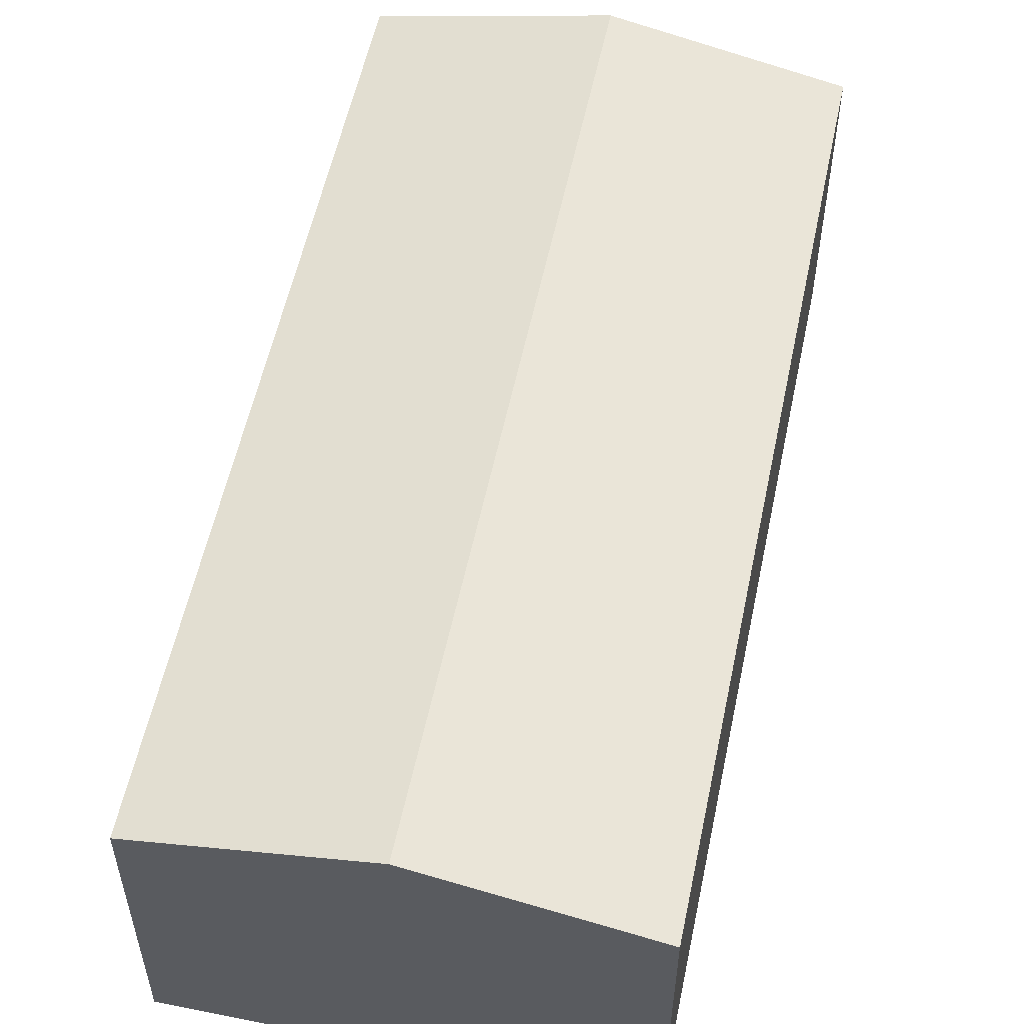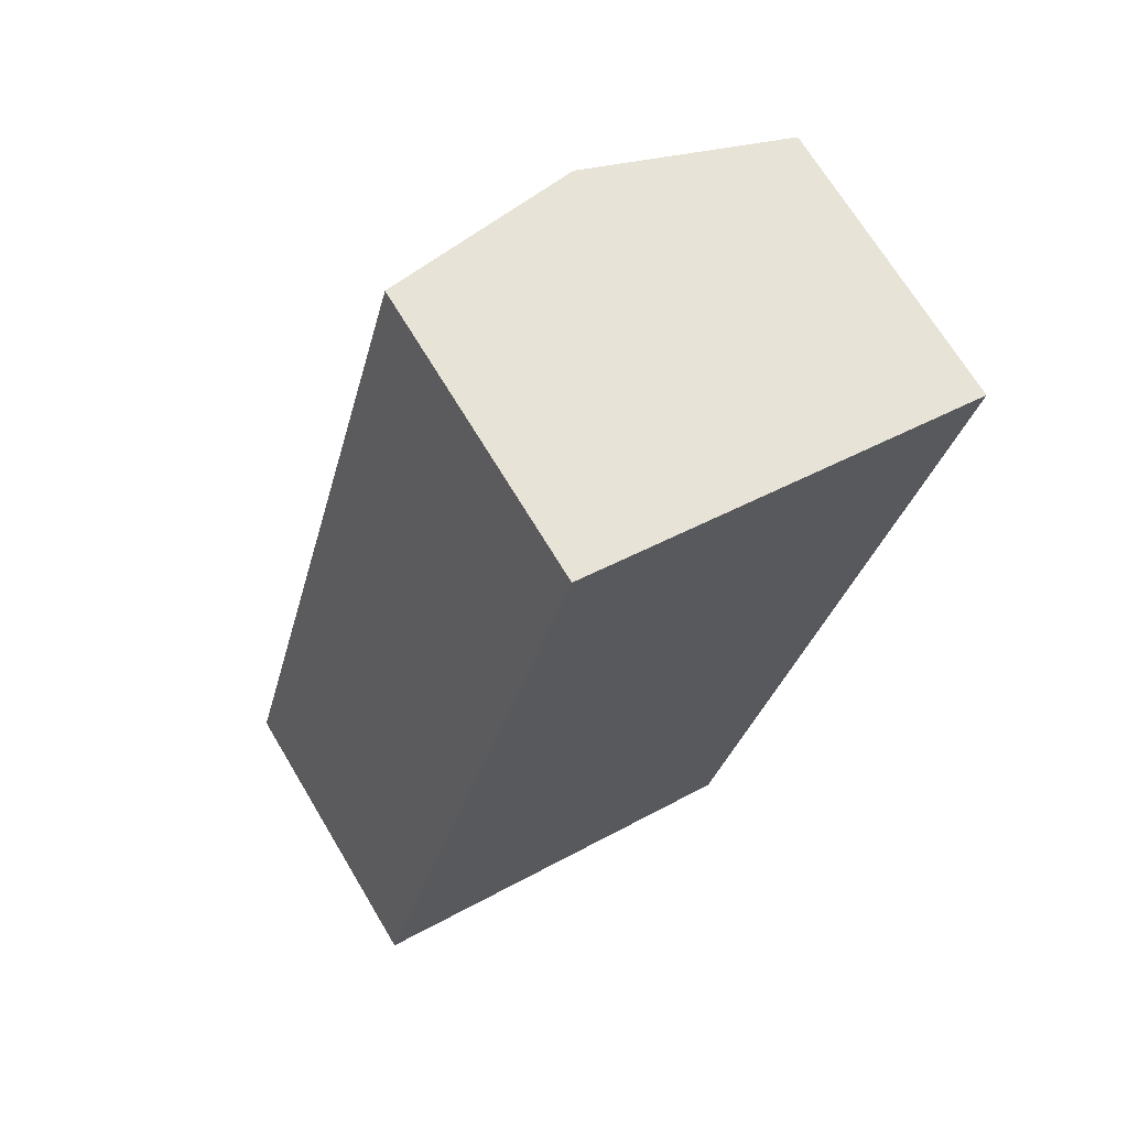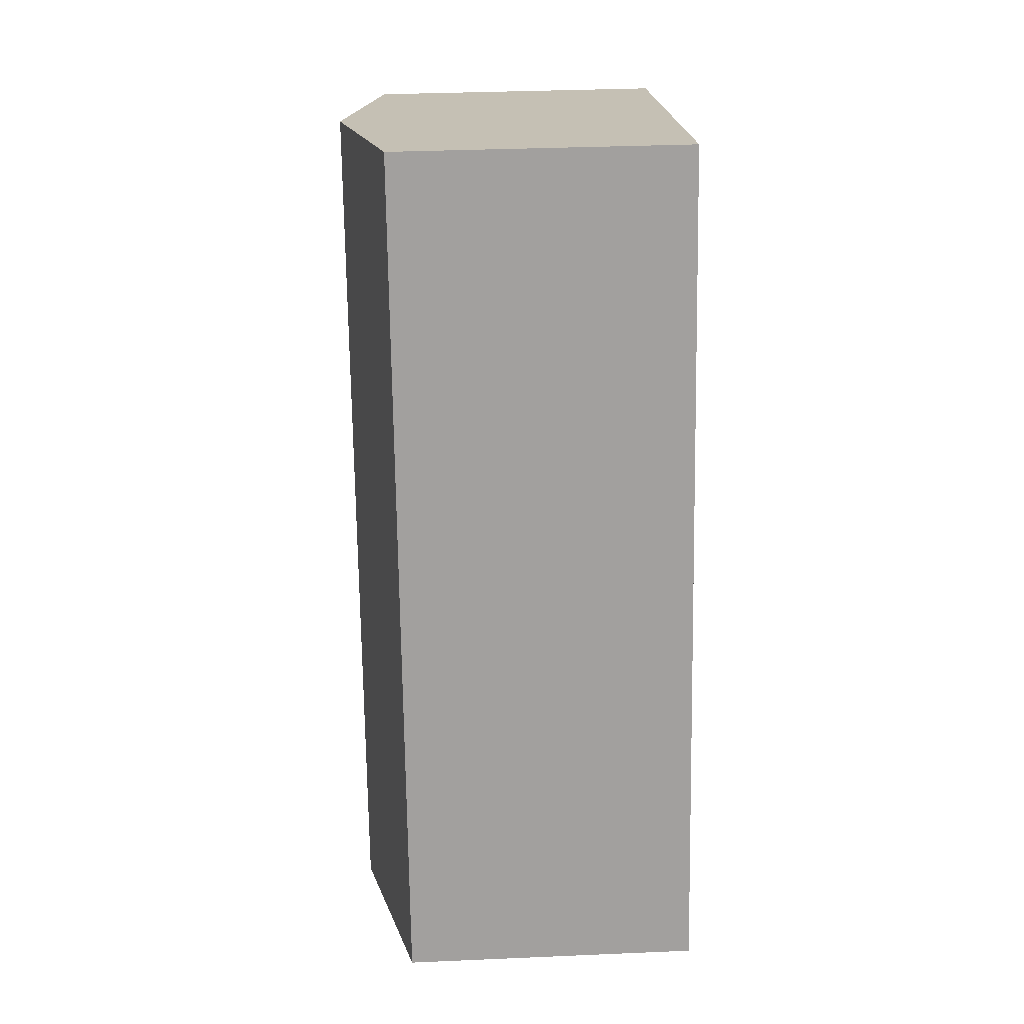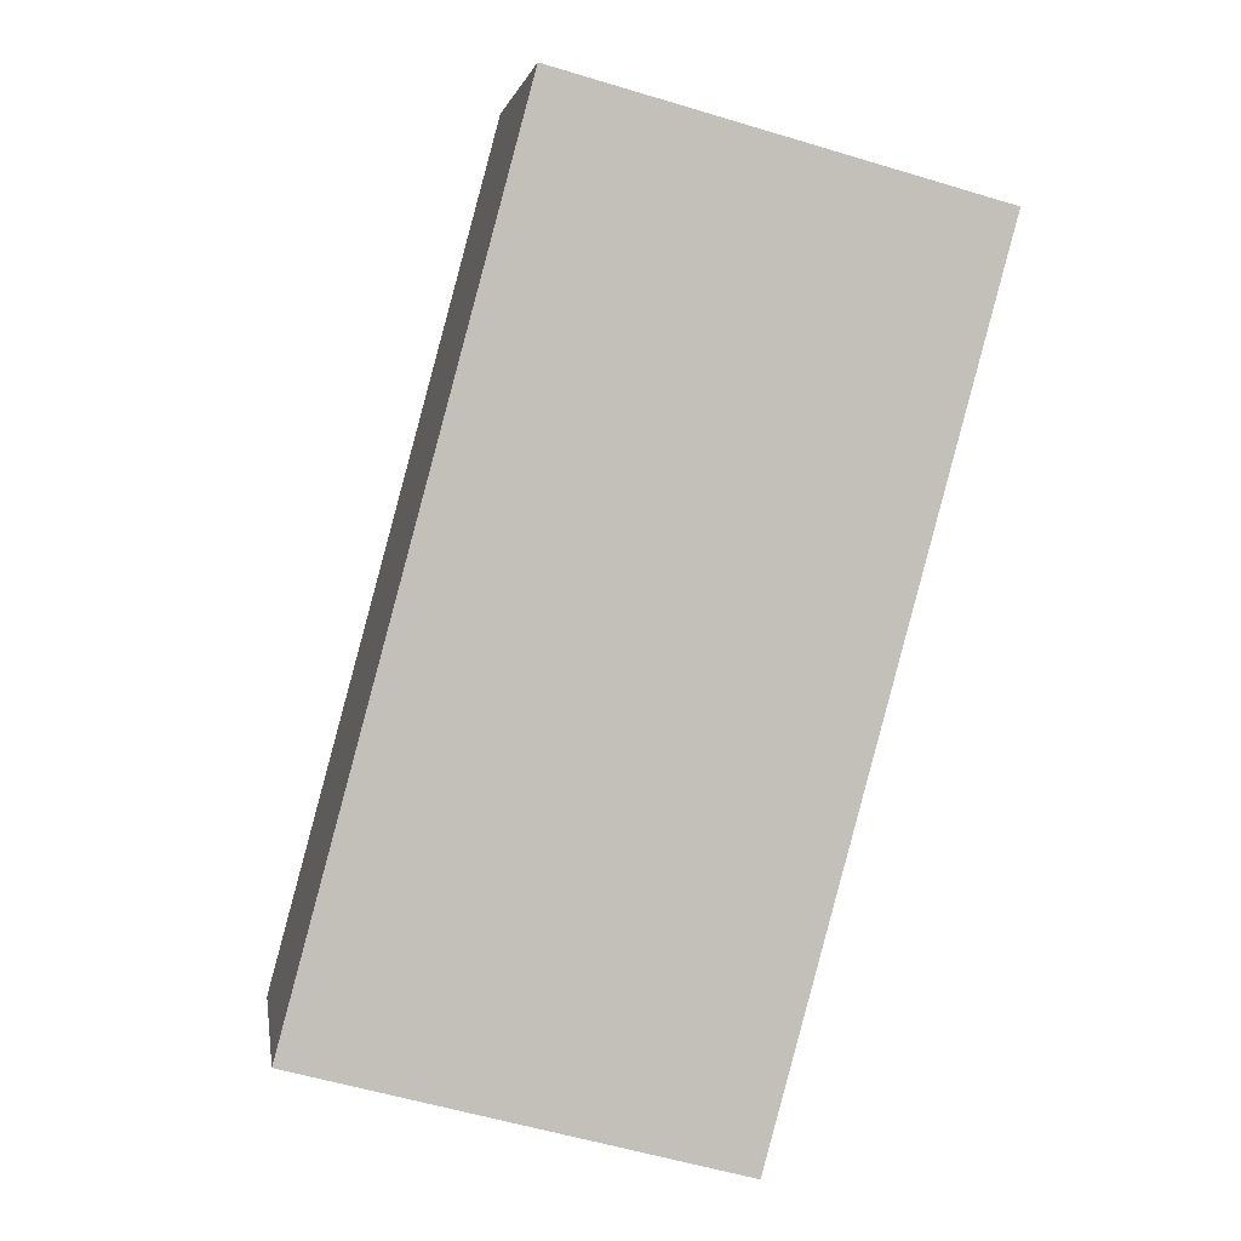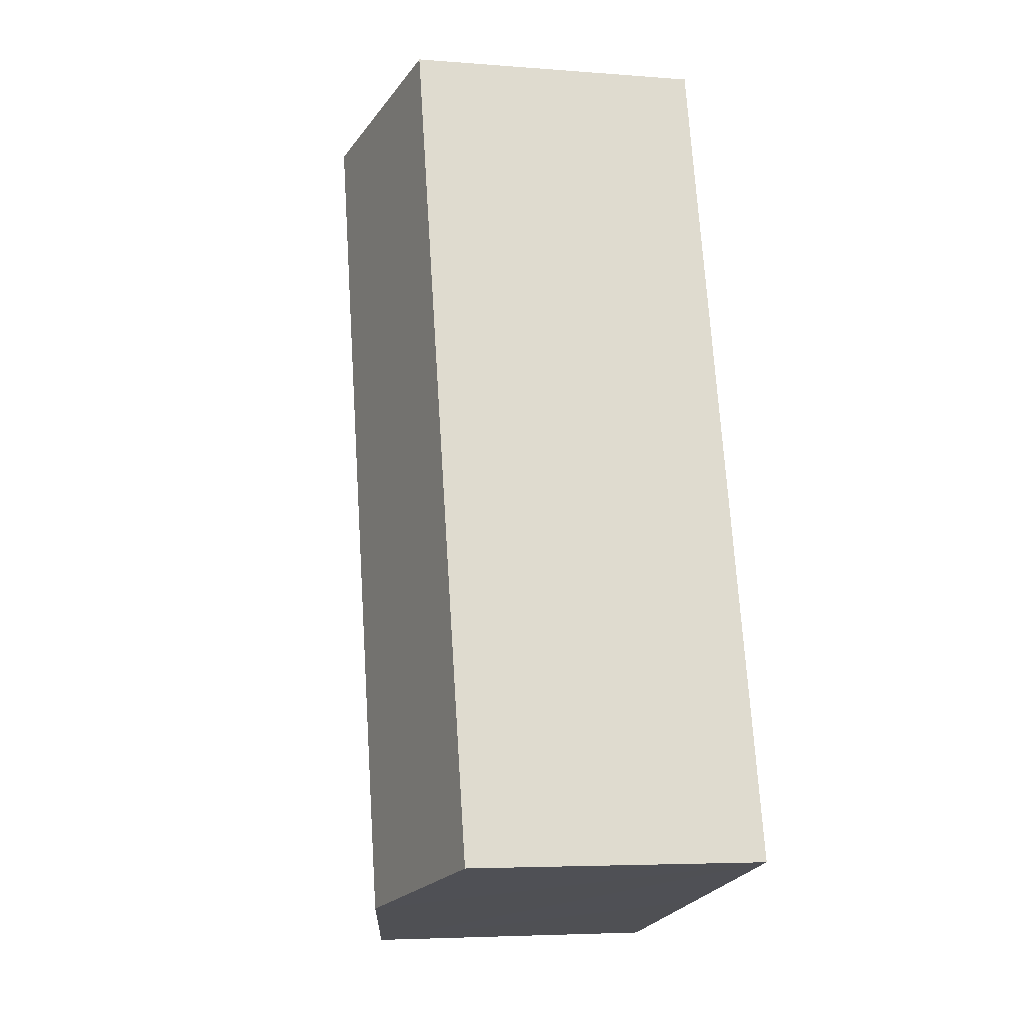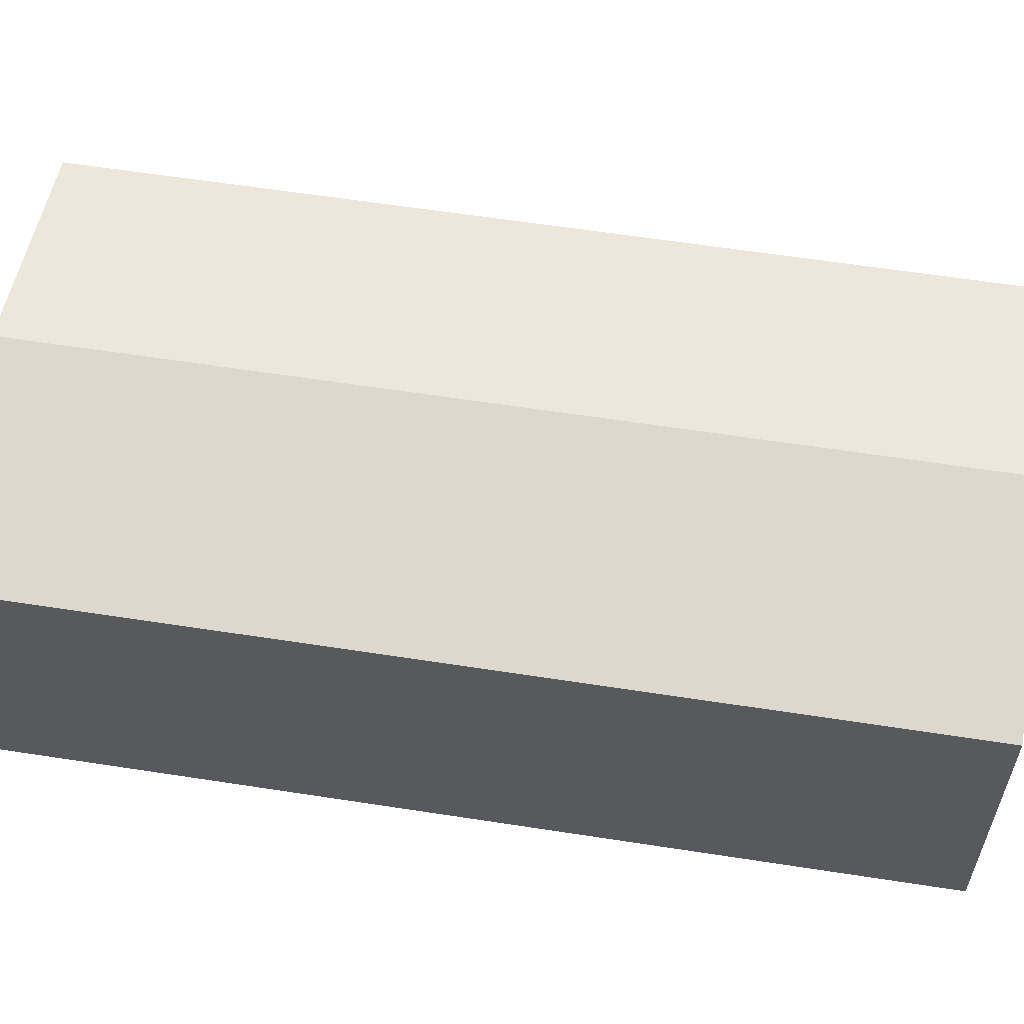
<metadata>
{"format":"obj","ext":"obj","renderer":"f3d","projection":"perspective","resolution":1024,"background":"white","views":[{"elev":55.9,"azim":-153.1,"up":"+Y"},{"elev":69.1,"azim":-30.9,"up":"+Z"},{"elev":33.5,"azim":-93.4,"up":"+Z"},{"elev":3.1,"azim":-8.7,"up":"+Z"},{"elev":-5.0,"azim":-104.2,"up":"+Z"},{"elev":60.0,"azim":114.1,"up":"+Y"}]}
</metadata>
<code>
v  4.394 2.042 4.96
v  1.427 2.355 -0.384
v  2.967 2.355 5.344
v  2.853 2.042 -0.767
v  0 2.042 1.25e-16
v  1.541 2.042 5.728
v  0 0 0
v  1.541 -3.507e-16 5.728
v  2.967 -3.272e-16 5.344
v  4.394 -3.037e-16 4.96
v  2.853 4.697e-17 -0.767
v  1.427 2.351e-17 -0.384
g defaultobject
f 1 2 3
f 2 1 4
f 5 3 2
f 3 5 6
f 7 6 5
f 6 7 8
f 8 3 6
f 3 8 1
f 1 8 9
f 1 9 10
f 10 4 1
f 4 10 11
f 2 7 5
f 7 2 4
f 7 4 12
f 12 4 11
f 9 11 10
f 11 9 8
f 11 8 7
f 11 7 12

</code>
